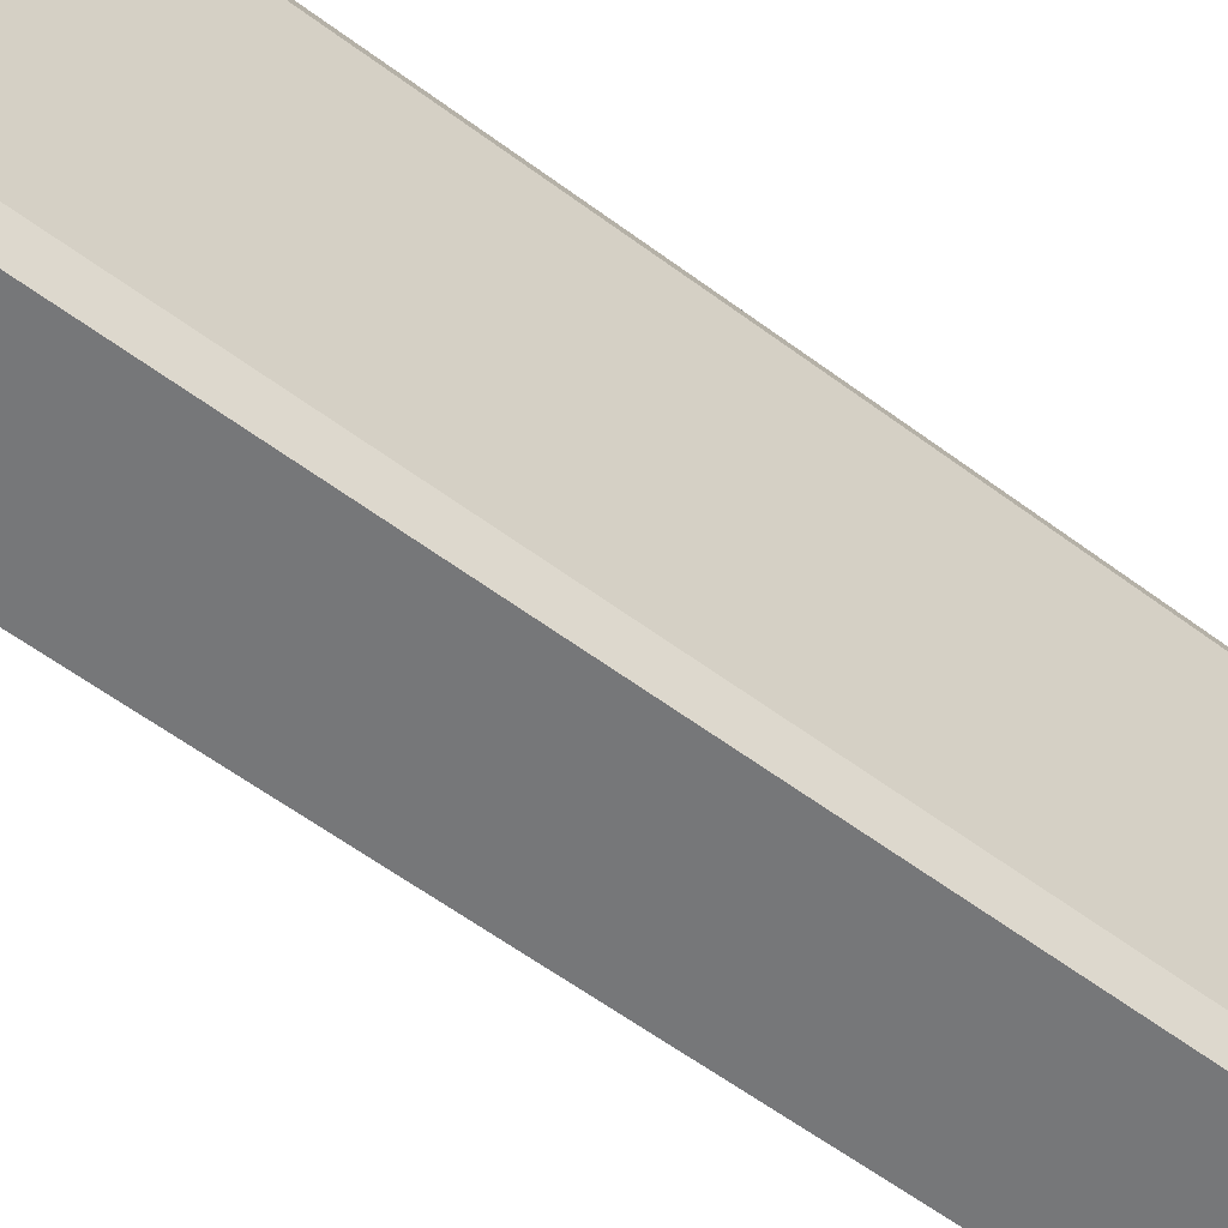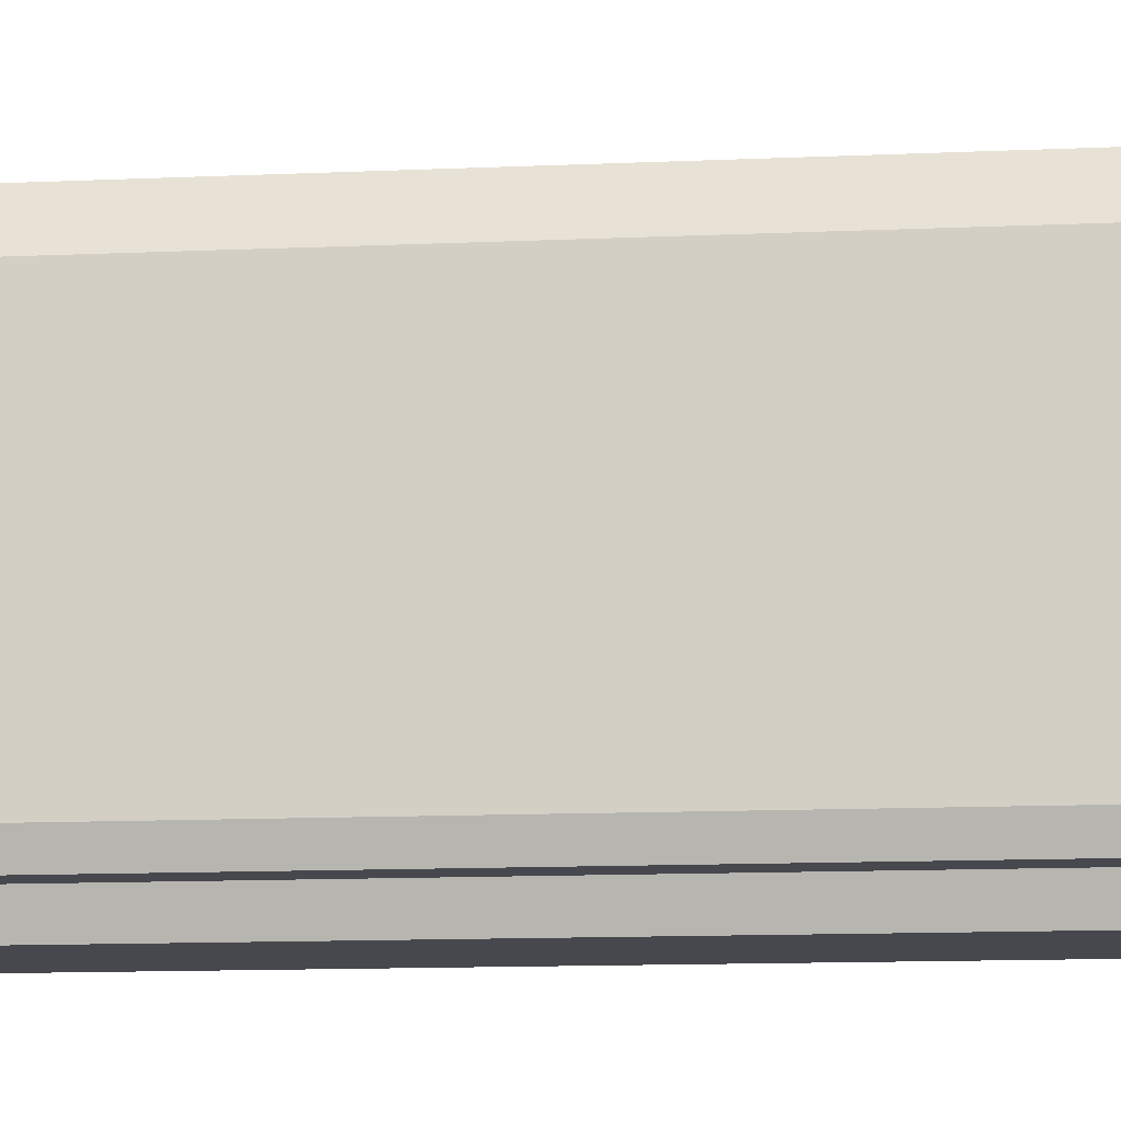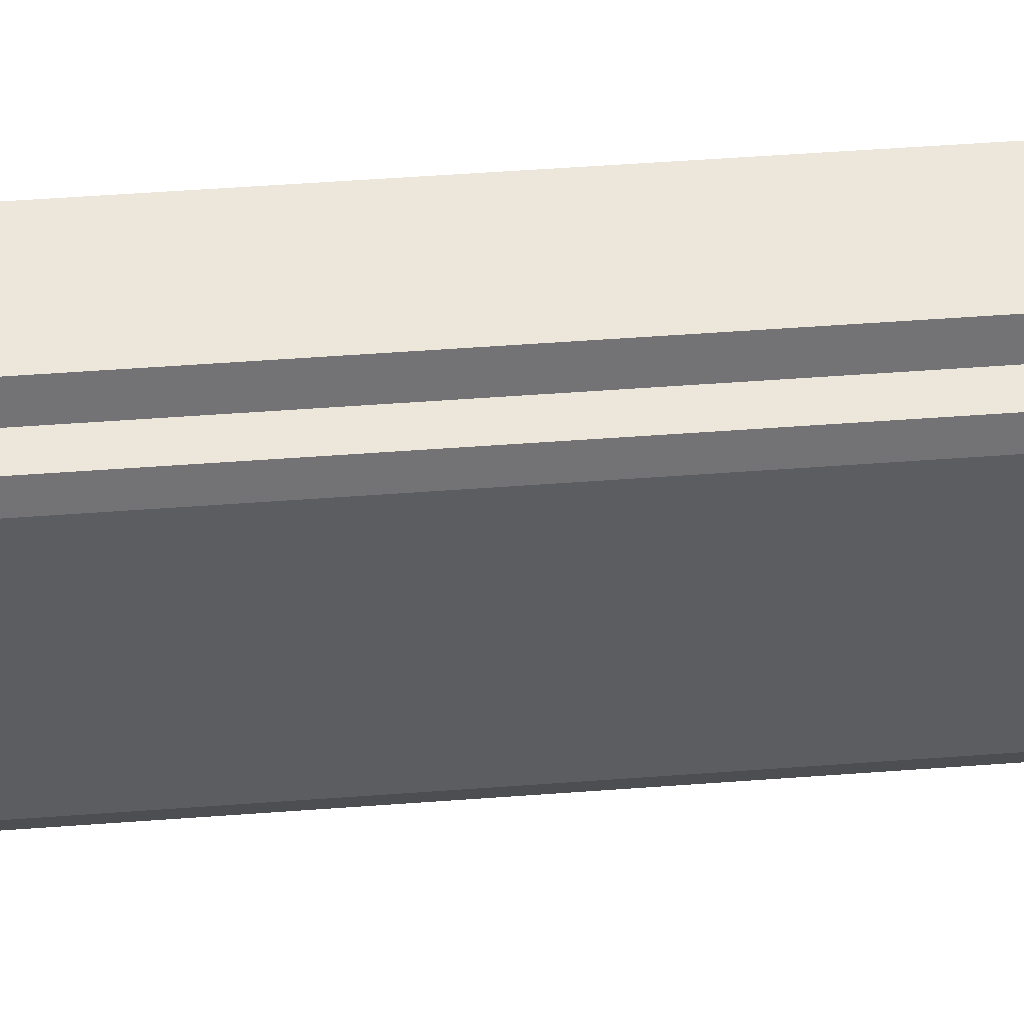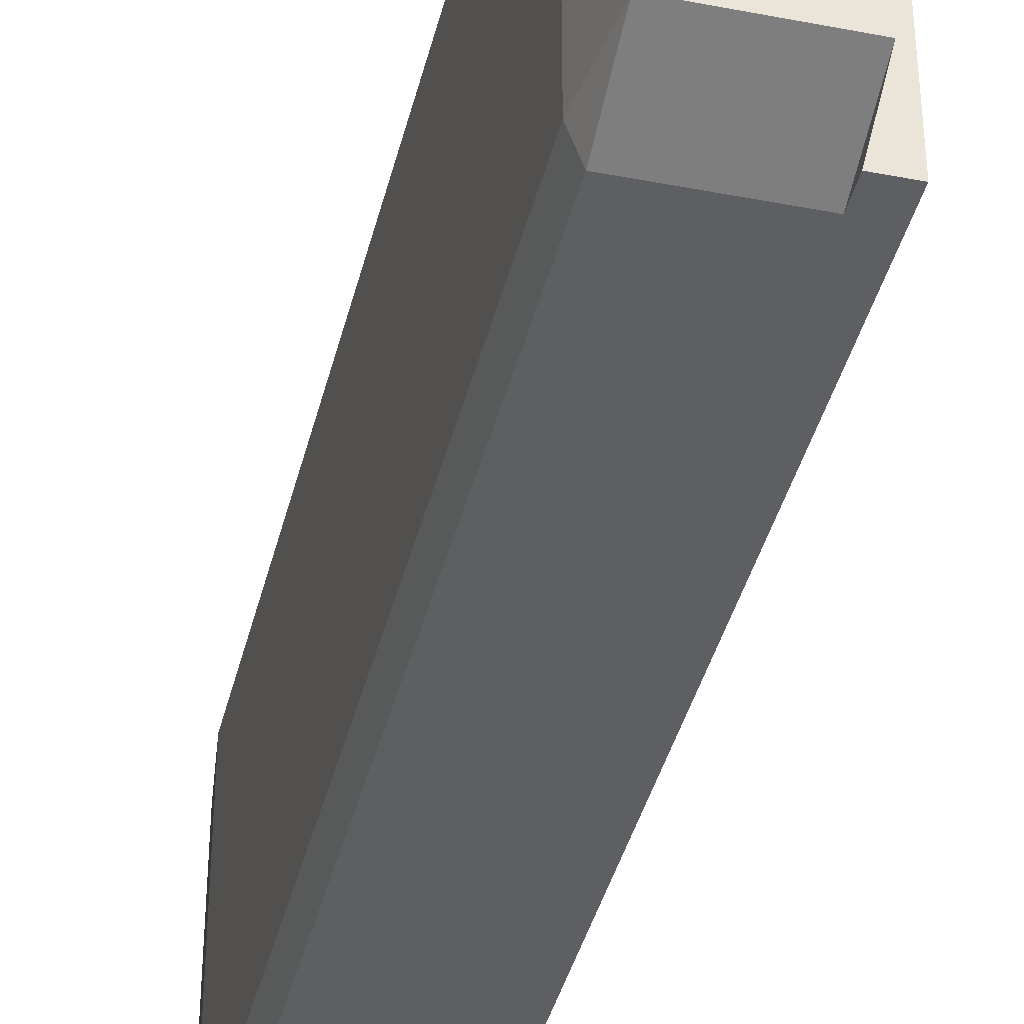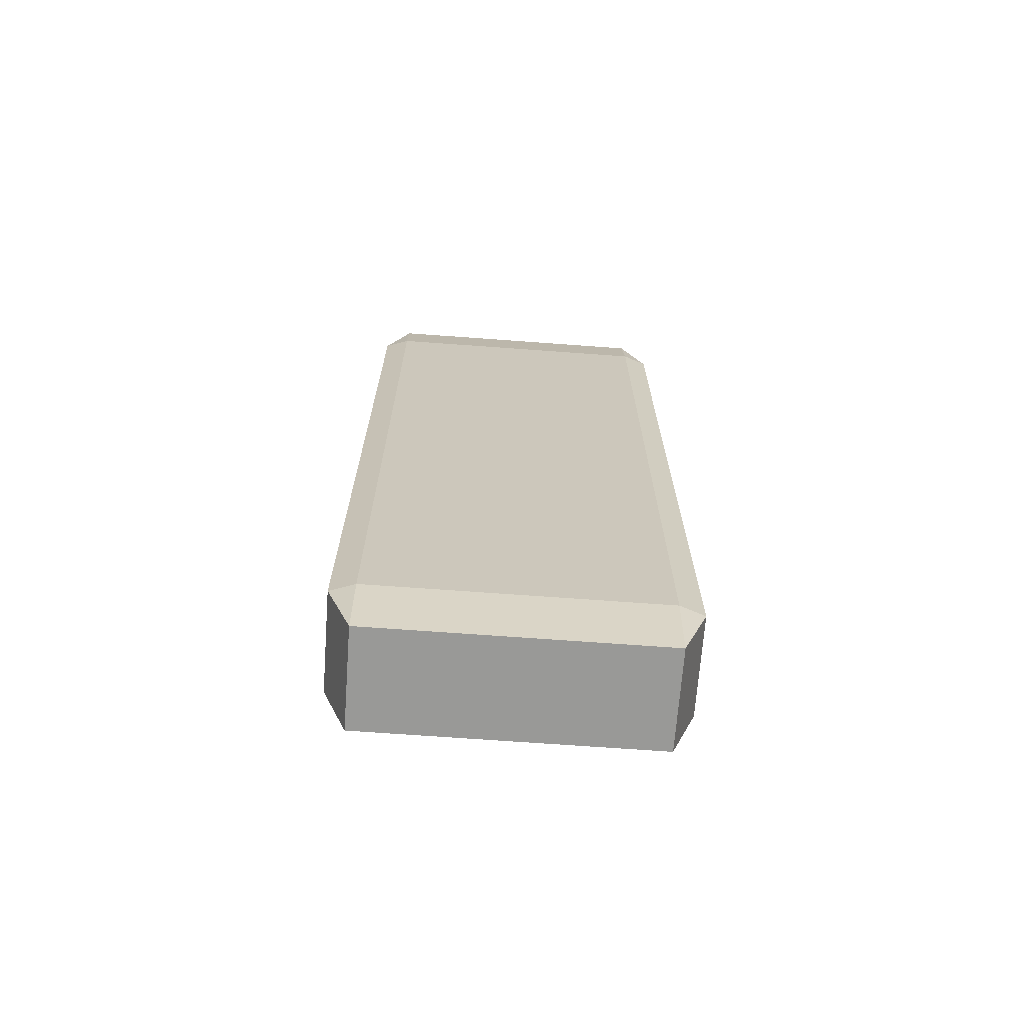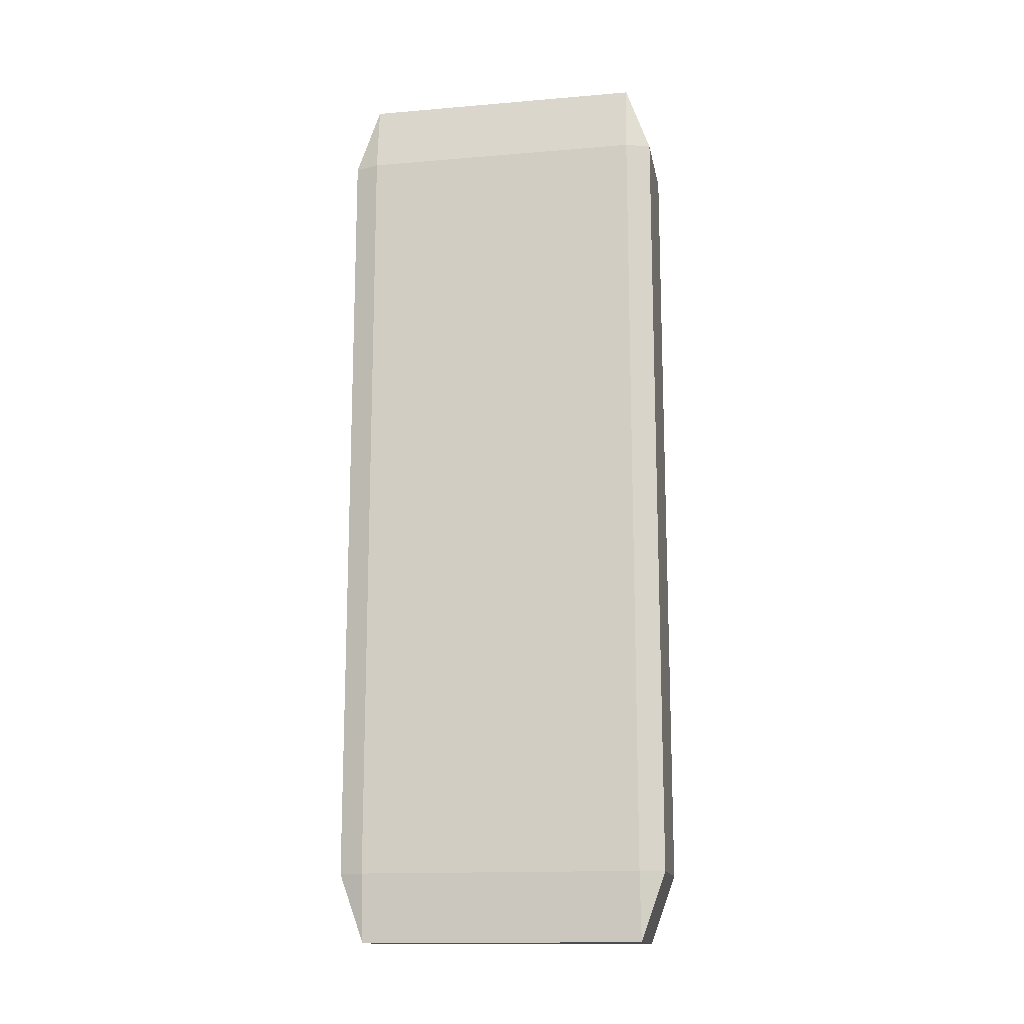
<metadata>
{"format":"obj","ext":"obj","renderer":"f3d","projection":"perspective","resolution":1024,"background":"white","views":[{"elev":-57.1,"azim":-128.1,"up":"+Z"},{"elev":-11.9,"azim":96.3,"up":"+Z"},{"elev":53.7,"azim":85.5,"up":"+Z"},{"elev":-39.7,"azim":-13.5,"up":"+Z"},{"elev":-68.8,"azim":-94.2,"up":"+Y"},{"elev":-14.7,"azim":-79.7,"up":"+Y"}]}
</metadata>
<code>
o Cube.004
v 0.3484 7.717 6.775
v 0.3484 8.128 6.924
v 0.4003 7.717 6.924
v 0.3484 2.587 6.924
v 0.3484 2.999 6.775
v 0.4003 2.999 6.924
v 0.4003 7.717 8.627
v 0.3484 8.128 8.627
v 0.3484 7.717 8.775
v 0.4003 2.999 8.627
v 0.3484 2.999 8.775
v 0.3484 2.587 8.627
v -0.2465 7.717 6.775
v -0.2984 7.717 6.924
v -0.2465 8.128 6.924
v -0.2984 2.999 6.924
v -0.2465 2.999 6.775
v -0.2465 2.587 6.924
v -0.2984 7.717 8.627
v -0.2465 7.717 8.775
v -0.2465 8.128 8.627
v -0.2465 2.587 8.627
v -0.2465 2.999 8.775
v -0.2984 2.999 8.627
v 0.601 7.373 8.503
v 0.5576 7.717 8.627
v 0.5576 2.999 8.627
v 0.601 3.343 8.503
v 0.601 3.343 7.048
v 0.5576 2.999 6.924
v 0.601 7.373 7.048
v 0.5576 7.717 6.924
f 18 4 12 22
f 24 19 14 16
f 3 7 26 32
f 11 9 20 23
f 2 15 21 8
f 6 3 32 30
f 1 2 3
f 4 5 6
f 7 8 9
f 10 11 12
f 13 14 15
f 16 17 18
f 19 20 21
f 22 23 24
f 18 22 24 16
f 4 18 17 5
f 3 6 5 1
f 23 20 19 24
f 9 11 10 7
f 13 17 16 14
f 8 21 20 9
f 2 8 7 3
f 22 12 11 23
f 21 15 14 19
f 15 2 1 13
f 12 4 6 10
f 17 13 1 5
f 10 6 30 27
f 29 31 25 28
f 28 25 26 27
f 31 29 30 32
f 29 28 27 30
f 25 31 32 26
f 7 10 27 26

</code>
